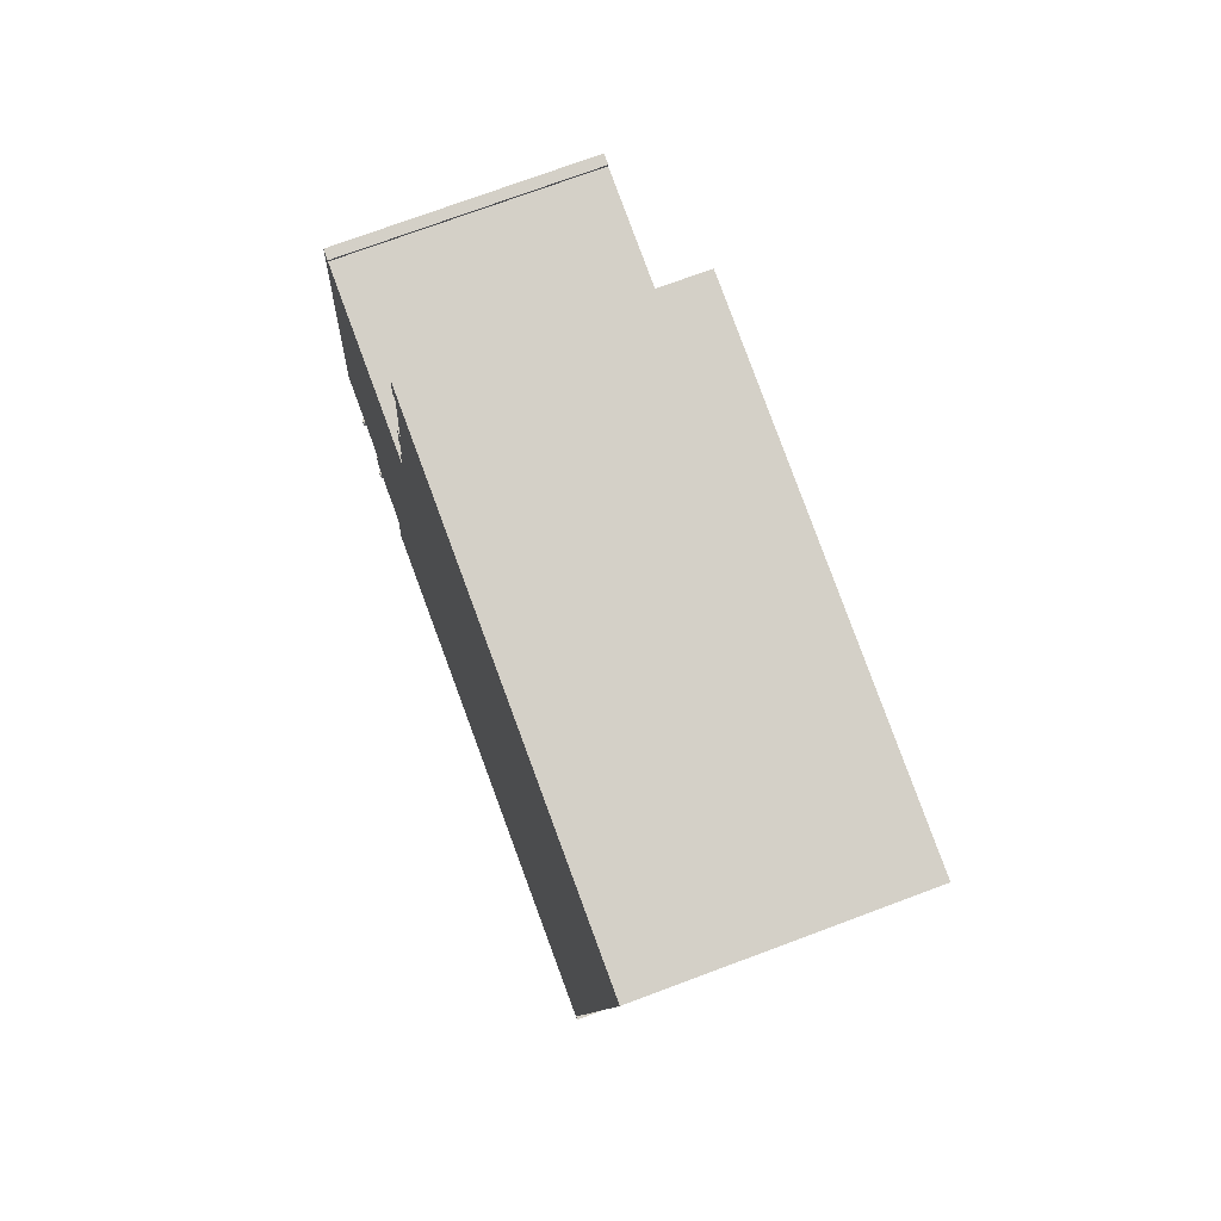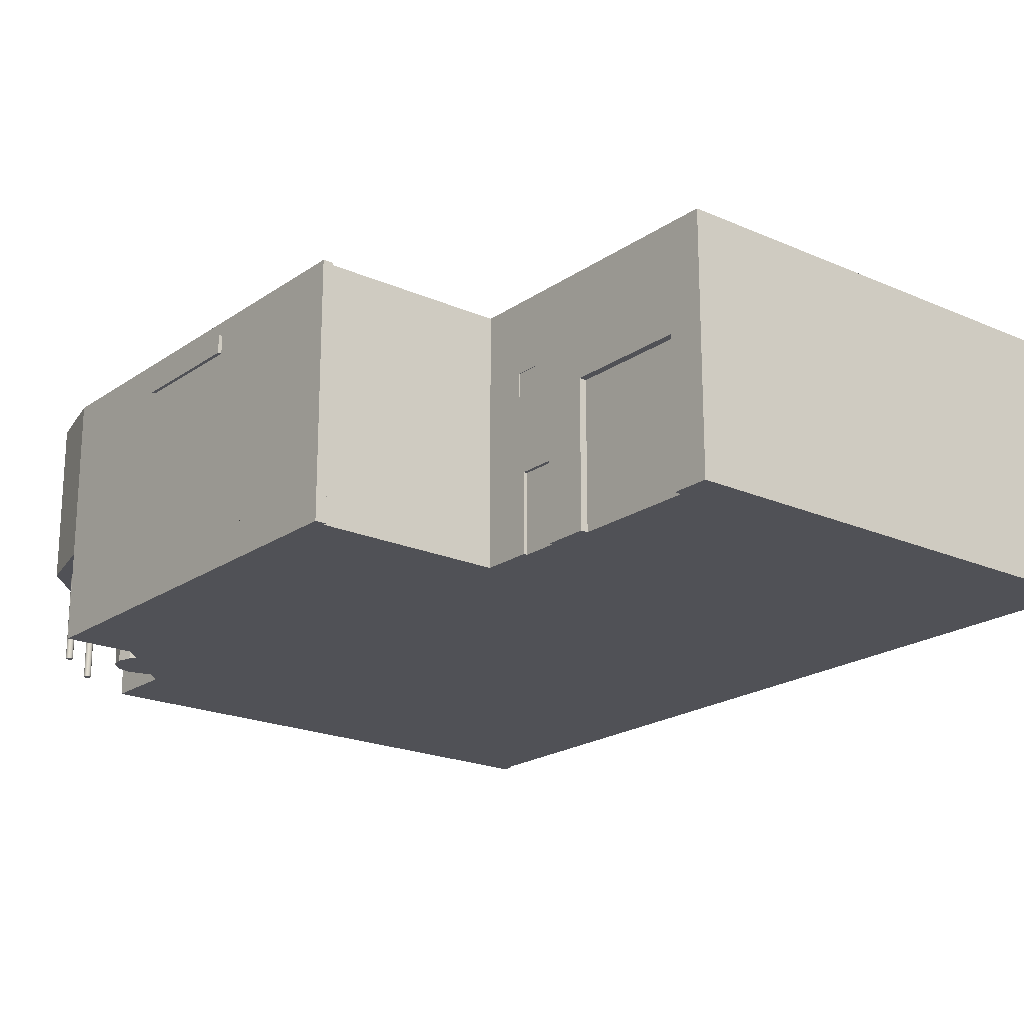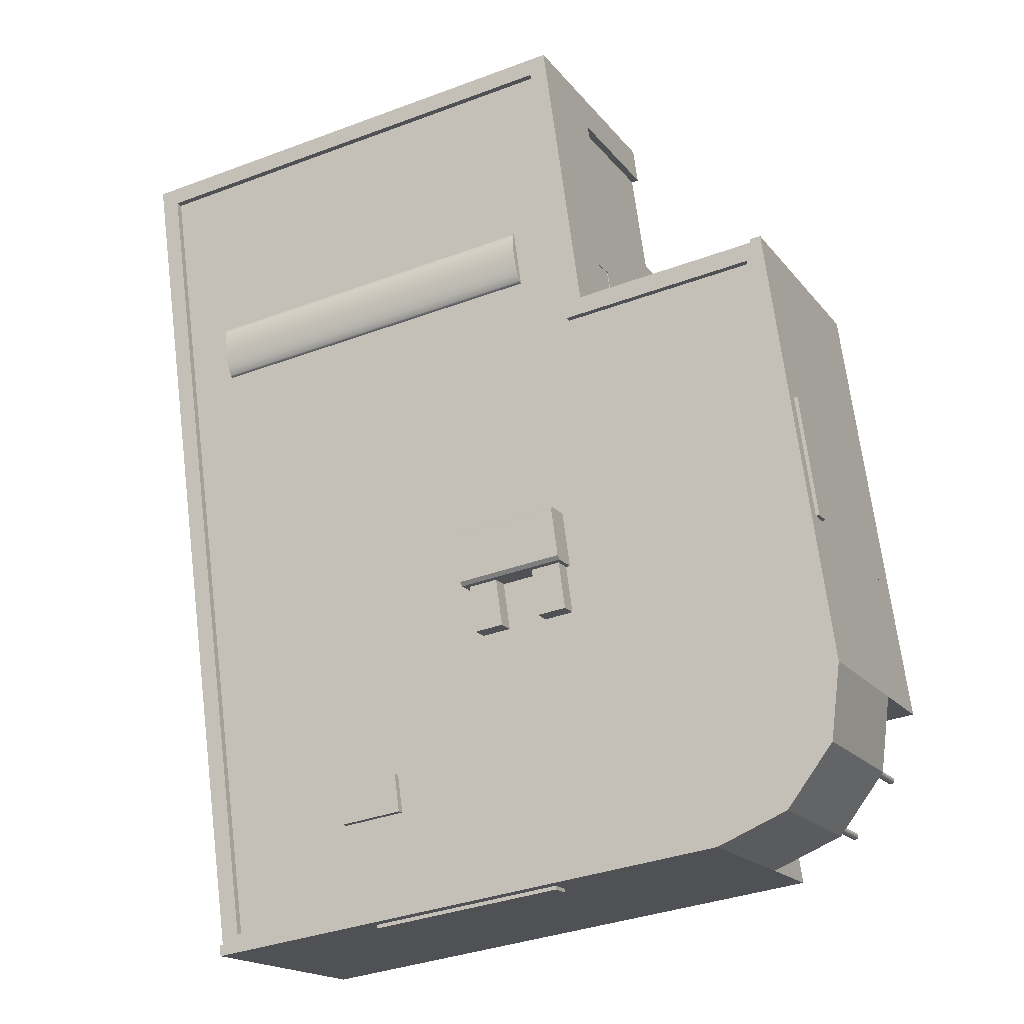
<metadata>
{"format":"obj","ext":"obj","renderer":"f3d","projection":"perspective","resolution":1024,"background":"white","views":[{"elev":73.5,"azim":69.5,"up":"+Z"},{"elev":-20.4,"azim":-30.9,"up":"+Y"},{"elev":-17.5,"azim":-154.9,"up":"+Z"}]}
</metadata>
<code>
g default
v -379.3 0 -330.4
v -380.3 0 -330.1
v -381.3 0 -330.1
v -382.3 0 -330.4
v -378.4 0 -330.9
v -383.2 0 -330.9
v -377.7 0 -331.6
v -383.9 0 -331.6
v -377.2 0 -332.5
v -384.4 0 -332.5
v -376.9 0 -333.5
v -384.7 0 -333.5
v -376.9 0 -334.5
v -384.7 0 -334.5
v -377.2 0 -335.5
v -384.5 0 -335.5
v -377.7 0 -336.4
v -384 0 -336.4
v -378.4 0 -337.1
v -383.2 0 -337.1
v -379.3 0 -337.7
v -382.3 0 -337.6
v -380.3 0 -337.9
v -381.4 0 -337.9
v -253.7 98.43 -283.7
v -331.7 98.43 -272.9
v -317.1 98.43 -292.2
v -264.5 98.43 -361.7
v -279.1 98.43 -342.4
v -88.28 0 494.2
v -93.9 0 453.8
v -86.1 0 452.8
v 302.6 0 -508.1
v 431.9 0 421.9
v -104.3 0 321.5
v -114.8 0 274.9
v -118.7 0 275.4
v -112.1 0 322.6
v -120.3 0 235.7
v -131.7 0 182.2
v -124.2 0 236.3
v -332.1 0 210
v -331.7 0 -272.9
v -409.7 0 -262
v -331.6 0 213.9
v -343.3 0 215.6
v -398 0 -263.6
v -374.6 0 -266.9
v -317.1 0 -292.2
v -323 0 -297.9
v -329.3 0 -312.9
v -279.1 0 -342.4
v -327.3 0 -329.1
v -317.5 0 -342.1
v -286.3 0 -346.5
v -302.5 0 -348.5
v -264.5 0 -361.7
v -270.5 0 -404.6
v -273.8 0 -428
v -275.4 0 -439.7
v 306.5 0 -508.7
v 304.9 0 -520.4
v -335.1 0 -388.8
v -336.1 0 -388.5
v -337.2 0 -388.5
v -338.2 0 -388.8
v -334.3 0 -389.3
v -339 0 -389.3
v -333.5 0 -390
v -339.8 0 -390
v -333 0 -390.9
v -340.3 0 -390.9
v -332.8 0 -391.9
v -332.8 0 -392.9
v -340.6 0 -391.9
v -333 0 -393.9
v -340.6 0 -392.9
v -340.3 0 -393.9
v -333.6 0 -394.8
v -339.8 0 -394.8
v -334.3 0 -395.5
v -339.1 0 -395.5
v -335.2 0 -396.1
v -338.2 0 -396
v -336.2 0 -396.3
v -337.2 0 -396.3
v -379.3 98.43 -337.7
v -380.3 98.43 -337.9
v -378.4 98.43 -337.1
v -377.7 98.43 -336.4
v -377.2 98.43 -335.5
v -376.9 98.43 -334.5
v -381.4 98.43 -337.9
v -382.3 98.43 -337.6
v -336.1 98.43 -388.5
v -337.2 98.43 -388.5
v -338.2 98.43 -388.8
v -339 98.43 -389.3
v -339.8 98.43 -390
v -340.3 98.43 -390.9
v -340.6 98.43 -391.9
v -340.6 98.43 -392.9
v -340.3 98.43 -393.9
v -339.8 98.43 -394.8
v -339.1 98.43 -395.5
v -338.2 98.43 -396
v -337.2 98.43 -396.3
v -336.2 98.43 -396.3
v -335.2 98.43 -396.1
v -334.3 98.43 -395.5
v -333.6 98.43 -394.8
v -333 98.43 -393.9
v -332.8 98.43 -392.9
v -332.8 98.43 -391.9
v -333 98.43 -390.9
v -333.5 98.43 -390
v -334.3 98.43 -389.3
v -335.1 98.43 -388.8
v -376.9 98.43 -333.5
v -377.2 98.43 -332.5
v -377.7 98.43 -331.6
v -378.4 98.43 -330.9
v -379.3 98.43 -330.4
v -380.3 98.43 -330.1
v -381.3 98.43 -330.1
v -382.3 98.43 -330.4
v -383.2 98.43 -330.9
v -383.9 98.43 -331.6
v -384.4 98.43 -332.5
v -384.7 98.43 -333.5
v -384.7 98.43 -334.5
v -384.5 98.43 -335.5
v -384 98.43 -336.4
v -383.2 98.43 -337.1
v -124.3 170.3 229.2
v -124.3 196.7 229.2
v -125.1 196.7 229.3
v -125.1 170.3 229.3
v -121.5 170.3 255.4
v -120.7 170.3 255.3
v 431.9 275.6 421.9
v -88.28 275.6 494.2
v -86.1 159.5 452.8
v -93.9 159.5 453.8
v -104.3 159.5 321.5
v -112.1 159.5 322.6
v -114.8 86.77 274.9
v -118.7 86.77 275.4
v -124.2 86.77 236.3
v -120.3 86.77 235.7
v 305.3 39.37 -488.6
v 302.6 275.6 -508.1
v 305.3 98.43 -488.6
v 305.3 163.4 -488.6
v 305.3 222.4 -488.6
v 310.7 222.4 -449.6
v 312.9 222.4 -434
v 318.3 222.4 -395
v 320.5 222.4 -379.5
v 325.9 222.4 -340.5
v 325.9 163.4 -340.5
v 336.7 98.43 -262.5
v 336.7 39.37 -262.5
v 325.9 39.37 -340.5
v 310.7 39.37 -449.6
v 312.9 39.37 -434
v 310.7 98.43 -449.6
v 312.9 98.43 -434
v 318.3 98.43 -395
v 320.5 98.43 -379.5
v 325.9 98.43 -340.5
v 331.3 98.43 -301.5
v 310.7 163.4 -449.6
v 312.9 163.4 -434
v 318.3 163.4 -395
v 320.5 163.4 -379.5
v 331.3 39.37 -301.5
v 320.5 39.37 -379.5
v 318.3 39.37 -395
v -131.7 275.6 182.2
v -121.5 196.7 255.4
v -120.7 196.7 255.3
v -48.94 275.9 262.6
v 330.9 275.9 209.8
v 329.8 276.8 202.2
v -49.99 276.8 255.1
v -48.04 274.4 269.1
v 331.8 274.4 216.2
v 328.7 277.2 194.2
v -51.11 277.2 247
v -47.36 272.4 274
v 332.5 272.4 221.2
v 324.5 270.2 164
v 324.4 267.7 163
v -55.45 267.7 215.8
v -55.3 270.2 216.9
v -47.04 270.8 276.3
v 332.8 270.8 223.5
v 155.3 267.7 -386.4
v 155.3 275.6 -386.4
v 86.64 275.6 -376.8
v 86.64 267.7 -376.8
v -46.92 270.2 277.1
v 332.9 270.2 224.3
v 333 267.7 225.4
v 324.6 270.8 164.9
v 324.9 272.4 167.2
v 325.6 274.4 172.1
v 326.5 275.9 178.6
v 327.6 276.8 186.1
v -55.18 270.8 217.7
v -53.28 275.9 231.4
v -52.24 276.8 238.9
v 161.1 275.6 -344.7
v 92.44 275.6 -335.1
v 92.44 267.7 -335.1
v -46.77 267.7 278.2
v -54.87 272.4 220
v -54.18 274.4 224.9
v 161.1 267.7 -344.7
v -71.49 275.6 472
v 409.7 275.6 405.1
v 284.2 275.6 -497.6
v -270.1 275.6 -420.5
v -275.4 275.6 -439.7
v -350.5 275.6 -407.9
v -338 275.6 -391.9
v -399.6 275.6 -342.9
v -380.7 275.6 -335.2
v -409.7 275.6 -262
v -389.8 275.6 -262.2
v -327 275.6 189.5
v -332.1 275.6 210
v -331.6 275.6 213.9
v -343.3 275.6 215.6
v -114.9 275.6 160
v 306.5 275.6 -508.7
v 304.9 275.6 -520.4
v 284.2 267.7 -497.6
v -270.1 267.7 -420.5
v -338 267.7 -391.9
v -380.7 267.7 -335.2
v -389.8 267.7 -262.2
v -327 267.7 189.5
v -114.9 267.7 160
v -71.49 267.7 472
v 409.7 267.7 405.1
v -395.3 39.37 -158.8
v -409.7 98.43 -262
v -359.5 39.37 98.59
v -359.5 98.43 98.59
v -365 98.43 59.6
v -367.1 98.43 44
v -359.5 163.4 98.59
v -359.5 222.4 98.59
v -365 222.4 59.6
v -367.1 222.4 44
v -372.5 222.4 5.004
v -368.9 239.3 30.94
v -368.9 259.8 30.94
v -387.4 259.8 -102
v -387.4 239.3 -102
v -395.3 222.4 -158.8
v -395.3 163.4 -158.8
v -395.3 98.43 -158.8
v -389.9 98.43 -119.8
v -387.7 98.43 -104.2
v -382.3 98.43 -65.19
v -372.5 98.43 5.004
v -382.3 39.37 -65.19
v -372.5 39.37 5.004
v -367.1 39.37 44
v -365 39.37 59.6
v -387.7 39.37 -104.2
v -389.9 39.37 -119.8
v -365 163.4 59.6
v -367.1 163.4 44
v -372.5 163.4 5.004
v -382.3 163.4 -65.19
v -382.3 222.4 -65.19
v -387.7 222.4 -104.2
v -389.9 222.4 -119.8
v -389.9 163.4 -119.8
v -387.7 163.4 -104.2
v -293.9 163.4 -431.9
v -275.4 98.43 -439.7
v -350.5 98.43 -407.9
v -330.2 163.4 -416.5
v -330.2 222.4 -416.5
v -344.7 163.4 -410.4
v -350.5 163.4 -407.9
v -344.7 222.4 -410.4
v -293.9 222.4 -431.9
v -350.5 222.4 -407.9
v 172.3 163.4 -501.9
v 172.3 98.43 -501.9
v 133.3 98.43 -496.5
v 133.3 163.4 -496.5
v 133.3 39.37 -496.5
v 63.08 39.37 -486.8
v 172.3 39.37 -501.9
v 187.9 39.37 -504.1
v 226.9 39.37 -509.5
v 226.9 222.4 -509.5
v 119.5 260.7 -494.6
v -90.72 260.7 -465.4
v -90.72 237.5 -465.4
v -100.7 222.4 -464
v -100.7 39.37 -464
v -30.5 222.4 -473.7
v -30.5 163.4 -473.7
v -30.5 98.43 -473.7
v -30.5 39.37 -473.7
v 8.491 39.37 -479.2
v 24.09 39.37 -481.3
v 24.09 98.43 -481.3
v 24.09 163.4 -481.3
v 24.09 222.4 -481.3
v 8.491 222.4 -479.2
v 63.08 222.4 -486.8
v 119.5 237.5 -494.6
v 133.3 222.4 -496.5
v 172.3 222.4 -501.9
v 187.9 222.4 -504.1
v 187.9 163.4 -504.1
v 187.9 98.43 -504.1
v 226.9 163.4 -509.5
v 226.9 98.43 -509.5
v 63.08 98.43 -486.8
v 63.08 163.4 -486.8
v 8.491 98.43 -479.2
v 8.491 163.4 -479.2
v -139.7 39.37 -458.6
v -155.3 39.37 -456.4
v -194.3 39.37 -451
v -194.3 98.43 -451
v -194.3 163.4 -451
v -194.3 222.4 -451
v -155.3 222.4 -456.4
v -139.7 222.4 -458.6
v -139.7 163.4 -458.6
v -139.7 98.43 -458.6
v -100.7 163.4 -464
v -100.7 98.43 -464
v -155.3 98.43 -456.4
v -155.3 163.4 -456.4
v -270.5 98.43 -404.6
v -398 98.43 -263.6
v -407.2 163.4 -282
v -399.6 98.43 -342.9
v -407.2 222.4 -282
v -402.3 222.4 -321
v -400.4 222.4 -336.7
v -399.6 222.4 -342.9
v -400.4 163.4 -336.7
v -402.3 163.4 -321
v -399.6 163.4 -342.9
v -370.3 222.4 -381.7
v -379.8 222.4 -369.1
v -370.3 163.4 -381.7
v -379.8 163.4 -369.1
v -374.6 98.43 -266.9
v -273.8 98.43 -428
v 118.9 260.7 -498.5
v 118.9 237.5 -498.5
v -91.26 237.5 -469.3
v -91.26 260.7 -469.3
v -372.8 259.8 31.48
v -391.3 259.8 -101.5
v -391.3 239.3 -101.5
v -372.8 239.3 31.48
v -286.3 98.43 -346.5
v -302.5 98.43 -348.5
v -317.5 98.43 -342.1
v -327.3 98.43 -329.1
v -329.3 98.43 -312.9
v -323 98.43 -297.9
v 11.03 267.7 -80.45
v -104.8 267.7 -64.34
v -113.1 267.7 -124.4
v -108.6 267.7 -125
v -115.7 267.7 -176.1
v -84.1 267.7 -180.5
v -41.51 267.7 -186.4
v -9.924 267.7 -190.8
v 2.678 267.7 -140.5
v -2.817 267.7 -139.7
v -34.4 267.7 -135.3
v -77 267.7 -129.4
v -41.51 287.4 -186.4
v -34.4 287.4 -135.3
v 2.678 295.3 -140.5
v 3.22 299.2 -136.6
v -112.6 299.2 -120.5
v -113.1 295.3 -124.4
v -115.7 287.4 -176.1
v -108.6 287.4 -125
v -77 287.4 -129.4
v -84.1 287.4 -180.5
v 10.49 299.2 -84.35
v -105.3 299.2 -68.24
v 11.03 295.3 -80.45
v -104.8 295.3 -64.34
v -9.924 287.4 -190.8
v -2.817 287.4 -139.7
g building
f 1 2 3 4
f 5 1 4 6
f 7 5 6 8
f 9 7 8 10
f 11 9 10 12
f 13 11 12 14
f 15 13 14 16
f 17 15 16 18
f 19 17 18 20
f 21 19 20 22
f 23 21 22 24
f 25 26 27 28
f 28 27 29
f 30 31 32 33
f 30 33 34
f 33 32 35 36
f 37 36 35 38
f 33 36 39 40
f 40 39 41
f 33 40 42 43
f 44 43 42 45
f 44 45 46
f 43 44 47 48
f 33 43 49 50
f 33 50 51 52
f 52 51 53 54
f 55 52 54 56
f 33 52 57 58
f 33 58 59 60
f 61 33 60 62
f 63 64 65 66
f 67 63 66 68
f 69 67 68 70
f 71 69 70 72
f 73 71 72 74
f 74 72 75 76
f 76 75 77 78
f 79 76 78 80
f 81 79 80 82
f 83 81 82 84
f 85 83 84 86
f 87 21 23 88
f 89 19 21 87
f 17 19 89 90
f 15 17 90 91
f 13 15 91 92
f 93 24 22 94
f 88 23 24 93
f 64 95 96 65
f 65 96 97 66
f 66 97 98 68
f 70 68 98 99
f 72 70 99 100
f 75 72 100 101
f 77 75 101 102
f 78 77 102 103
f 80 78 103 104
f 105 82 80 104
f 106 84 82 105
f 107 86 84 106
f 108 85 86 107
f 109 83 85 108
f 110 81 83 109
f 79 81 110 111
f 76 79 111 112
f 74 76 112 113
f 73 74 113 114
f 71 73 114 115
f 69 71 115 116
f 69 116 117 67
f 67 117 118 63
f 63 118 95 64
f 11 13 92 119
f 9 11 119 120
f 7 9 120 121
f 7 121 122 5
f 5 122 123 1
f 1 123 124 2
f 2 124 125 3
f 3 125 126 4
f 4 126 127 6
f 8 6 127 128
f 10 8 128 129
f 12 10 129 130
f 14 12 130 131
f 16 14 131 132
f 18 16 132 133
f 134 20 18 133
f 94 22 20 134
f 135 136 137 138
f 139 140 135 138
f 34 141 142 30
f 143 32 31 144
f 145 143 144 146
f 35 145 146 38
f 147 36 37 148
f 147 148 149 150
f 151 34 33 152
f 153 151 152 154
f 155 154 152 156
f 157 156 152 158
f 159 158 152 160
f 160 152 141 161
f 162 161 141 163
f 163 141 34 164
f 164 34 151 165
f 166 164 165 167
f 168 166 167 154
f 153 154 167
f 169 168 154 170
f 171 170 154 172
f 162 172 154 161
f 161 154 173 174
f 174 173 156 157
f 161 174 175 176
f 176 175 158 159
f 171 172 177 164
f 163 164 177
f 169 170 178 179
f 179 178 164 166
f 37 38 146 148
f 149 148 146 138
f 149 138 180 40
f 149 40 41
f 180 138 137 142
f 142 137 181 139
f 142 139 146 144
f 142 144 31 30
f 138 146 139
f 182 140 139 181
f 182 181 137 136
f 135 140 182 136
f 183 184 185 186
f 187 188 184 183
f 186 185 189 190
f 191 192 188 187
f 193 194 195 196
f 197 198 192 191
f 199 200 201 202
f 203 204 198 197
f 205 194 193 204
f 204 193 206 198
f 198 206 207 192
f 192 207 208 188
f 188 208 209 184
f 184 209 210 185
f 185 210 189
f 196 211 206 193
f 212 213 210 209
f 214 215 201 200
f 216 202 201 215
f 217 205 204 203
f 218 207 206 211
f 218 219 208 207
f 195 217 203 196
f 196 203 197 211
f 211 197 191 218
f 218 191 187 219
f 219 187 183 212
f 212 183 186 213
f 213 186 190
f 212 209 208 219
f 199 220 214 200
f 214 220 216 215
f 190 189 210 213
f 221 180 142 222
f 222 142 141 152
f 223 222 152 224
f 224 152 225 226
f 227 224 226 228
f 229 227 228 230
f 231 229 230 232
f 233 232 230 234
f 234 230 235
f 236 232 233 180
f 180 221 236
f 225 152 237 238
f 239 223 224 240
f 240 224 227 241
f 241 227 229 242
f 243 242 229 231
f 244 243 231 232
f 236 245 244 232
f 246 245 236 221
f 222 247 246 221
f 239 247 222 223
f 248 249 44 250
f 250 44 46 235
f 251 250 235 252
f 253 252 235 254
f 255 254 235 256
f 257 256 235 258
f 259 258 235 260
f 261 260 235 230
f 262 261 230 263
f 264 263 230 249
f 254 264 249 265
f 254 265 266 267
f 254 267 268 269
f 253 254 269
f 269 268 270 271
f 271 270 248 272
f 273 272 248 250
f 272 273 252 253
f 248 270 274 275
f 275 274 267 266
f 249 248 265
f 264 254 276 277
f 277 276 256 257
f 264 277 278 279
f 279 278 258 280
f 280 258 259 281
f 282 281 259 263
f 262 263 259
f 281 282 283 284
f 284 283 264 279
f 285 225 286 287
f 288 285 287 289
f 290 289 287 291
f 289 290 292 226
f 293 289 226 225
f 293 225 285
f 226 292 294
f 295 296 297 298
f 298 297 299 300
f 60 300 299 301
f 60 301 302 303
f 62 60 303 238
f 238 303 304 305
f 225 238 305 306
f 225 306 307 308
f 309 308 307 310
f 309 310 311 312
f 309 312 313 60
f 60 313 314 315
f 300 60 315
f 316 315 314 317
f 318 317 314 319
f 318 319 307 320
f 320 307 321 300
f 298 300 321 305
f 322 298 305 323
f 324 323 305 304
f 301 323 324 325
f 301 325 326 302
f 326 325 327 328
f 328 327 304 303
f 323 301 296 295
f 320 300 329 330
f 330 329 316 317
f 307 319 310
f 319 314 331 332
f 332 331 312 311
f 333 309 60 334
f 335 334 60 336
f 337 336 60 338
f 338 60 225 339
f 340 339 225 308
f 334 339 340 341
f 334 341 342 333
f 342 341 343 344
f 344 343 308 309
f 339 334 345 346
f 346 345 336 337
f 225 60 286
f 61 62 238 237
f 58 57 28 347
f 348 47 44 249
f 349 350 249 230
f 351 349 230 352
f 353 352 230 354
f 354 230 228
f 352 353 355 356
f 356 355 357 349
f 349 357 350
f 359 358 360 361
f 361 360 291 357
f 357 291 287 350
f 45 234 235 46
f 45 42 233 234
f 61 237 152 33
f 26 43 48 362
f 286 60 59 363
f 357 355 353 354
f 294 291 360 358
f 264 283 282 263
f 284 279 280 281
f 278 277 257 258
f 276 254 255 256
f 273 250 251 252
f 271 272 253 269
f 248 275 266 265
f 274 270 268 267
f 356 349 351 352
f 361 357 354 359
f 292 290 291 294
f 293 285 288 289
f 308 343 341 340
f 339 346 337 338
f 345 334 335 336
f 344 309 333 342
f 320 330 317 318
f 319 332 311 310
f 329 300 315 316
f 331 314 313 312
f 328 303 302 326
f 296 301 299 297
f 323 295 298 322
f 304 327 325 324
f 163 177 172 162
f 164 178 170 171
f 179 166 168 169
f 165 151 153 167
f 173 154 155 156
f 175 174 157 158
f 161 176 159 160
f 364 365 366 367
f 366 307 306 367
f 306 305 364 367
f 321 365 364 305
f 321 307 366 365
f 368 260 261 369
f 261 262 370 369
f 259 371 370 262
f 259 260 368 371
f 28 29 372 373
f 88 28 373 87
f 89 87 373 90
f 91 90 373 92
f 92 373 374 119
f 120 119 374 121
f 122 121 374 123
f 124 123 374 375
f 125 124 375 376
f 126 125 376 377
f 126 377 27 127
f 127 27 26 350
f 350 26 362 348
f 350 348 249
f 128 127 350 129
f 130 129 350 131
f 132 131 350 133
f 134 133 350 94
f 93 94 350 28
f 28 88 93
f 97 28 350 98
f 99 98 350 287
f 100 99 287 101
f 102 101 287 103
f 104 103 287 105
f 106 105 287 107
f 107 287 363 108
f 109 108 363 347
f 110 109 347 111
f 112 111 347 113
f 114 113 347 115
f 116 115 347 117
f 118 117 347 95
f 95 347 28 96
f 28 97 96
f 363 287 286
f 370 371 368 369
f 35 32 143 145
f 39 36 147 150
f 39 150 149 41
f 40 180 233 42
f 217 247 246 245
f 195 217 245 239
f 194 195 239 205
f 205 239 247 217
f 378 239 245 379
f 243 379 245 244
f 380 379 243 381
f 382 381 243 383
f 384 383 243 385
f 385 243 220 386
f 386 220 239 378
f 239 220 199 202
f 242 239 202 216
f 243 242 216 220
f 239 242 241 240
f 385 386 387
f 383 384 388 389
f 388 384 390 391
f 392 393 394 395
f 381 382 396 397
f 398 397 396 399
f 400 401 394 393
f 400 402 403 401
f 385 404 390 384
f 405 386 392 395
f 391 405 395 398
f 397 398 395 381
f 381 395 380
f 388 391 398 389
f 387 386 405
f 402 378 379 403
f 379 380 395 403
f 403 395 394 401
f 383 399 396 382
f 383 389 398 399
f 385 387 405 404
f 405 391 390 404
f 386 378 402 392
f 392 402 400 393
f 49 43 26 27
f 57 52 29 28
f 29 52 55 372
f 50 49 27 377
f 51 50 377 376
f 53 51 376 375
f 374 54 53 375
f 373 56 54 374
f 372 55 56 373
f 59 58 347 363
f 362 48 47 348
f 228 226 354
f 354 226 359
f 359 226 358
f 226 294 358

</code>
